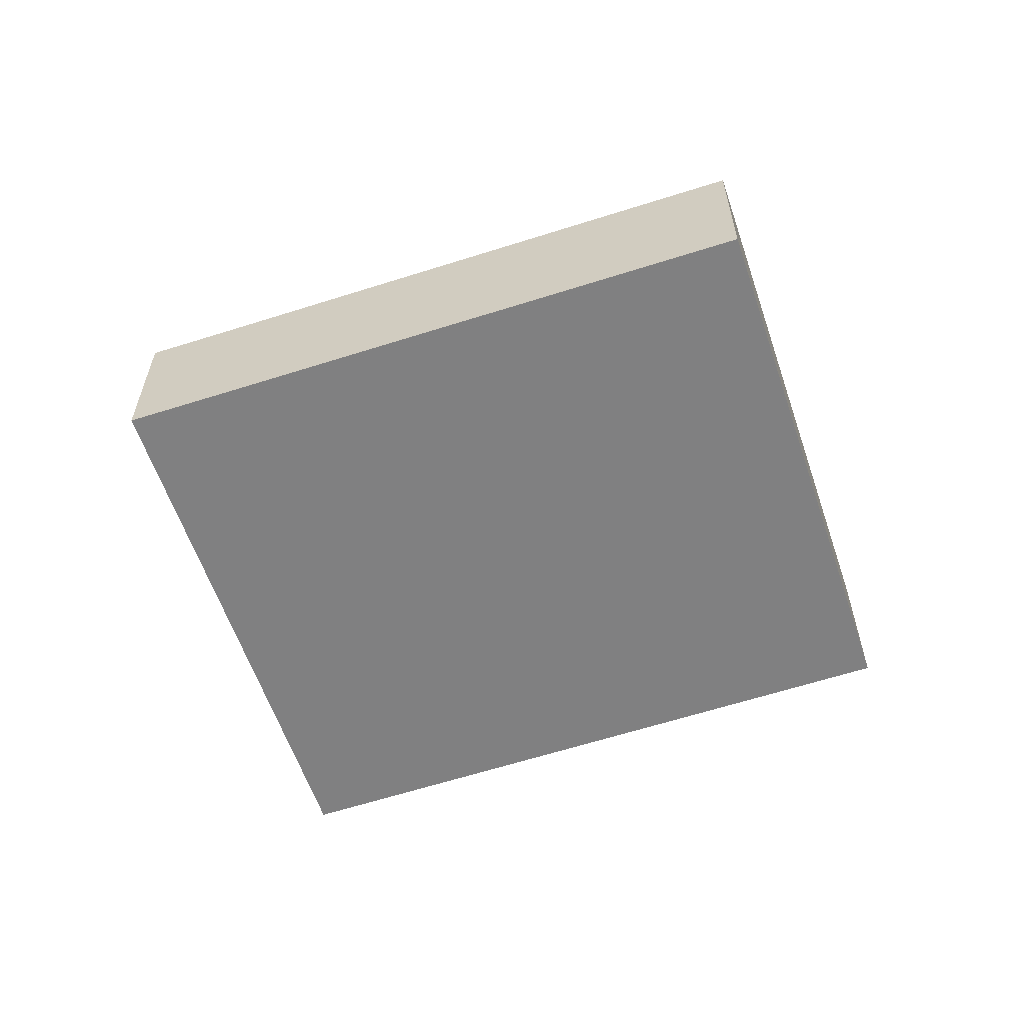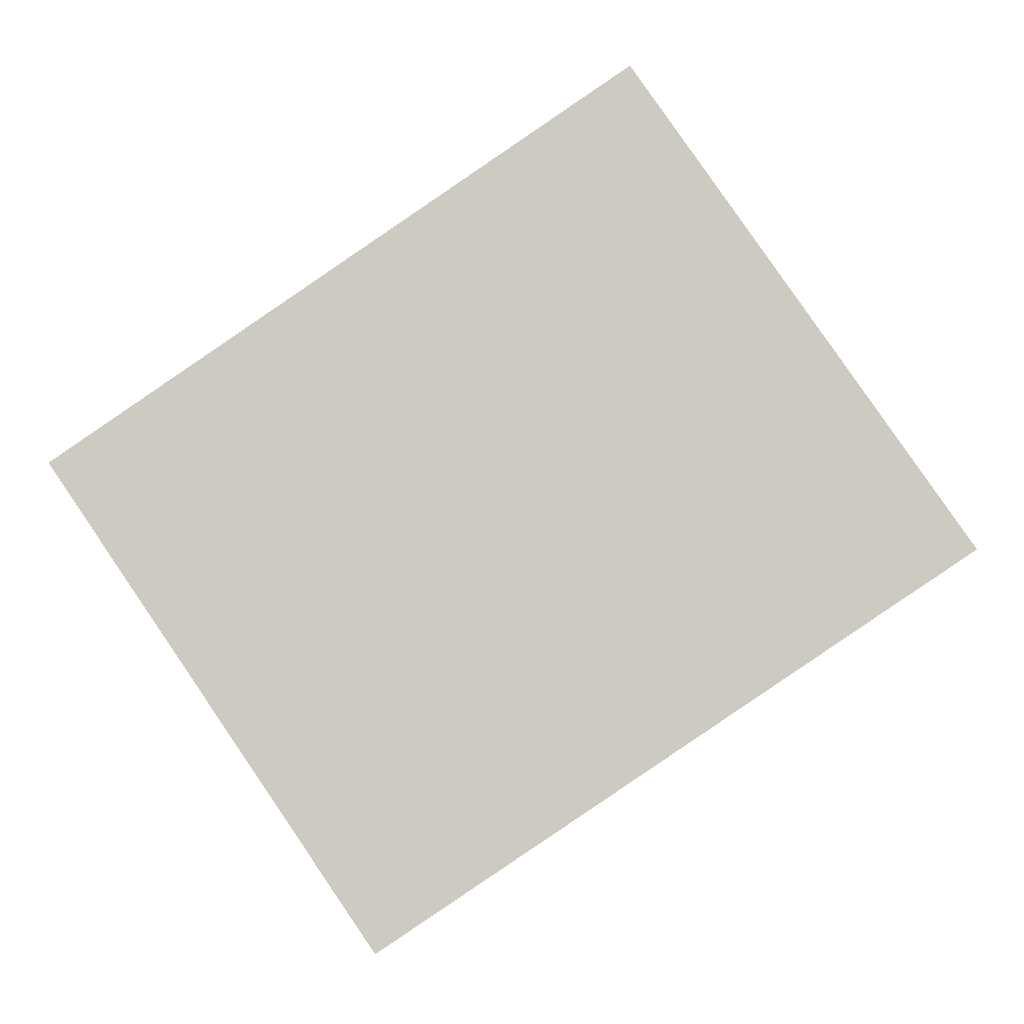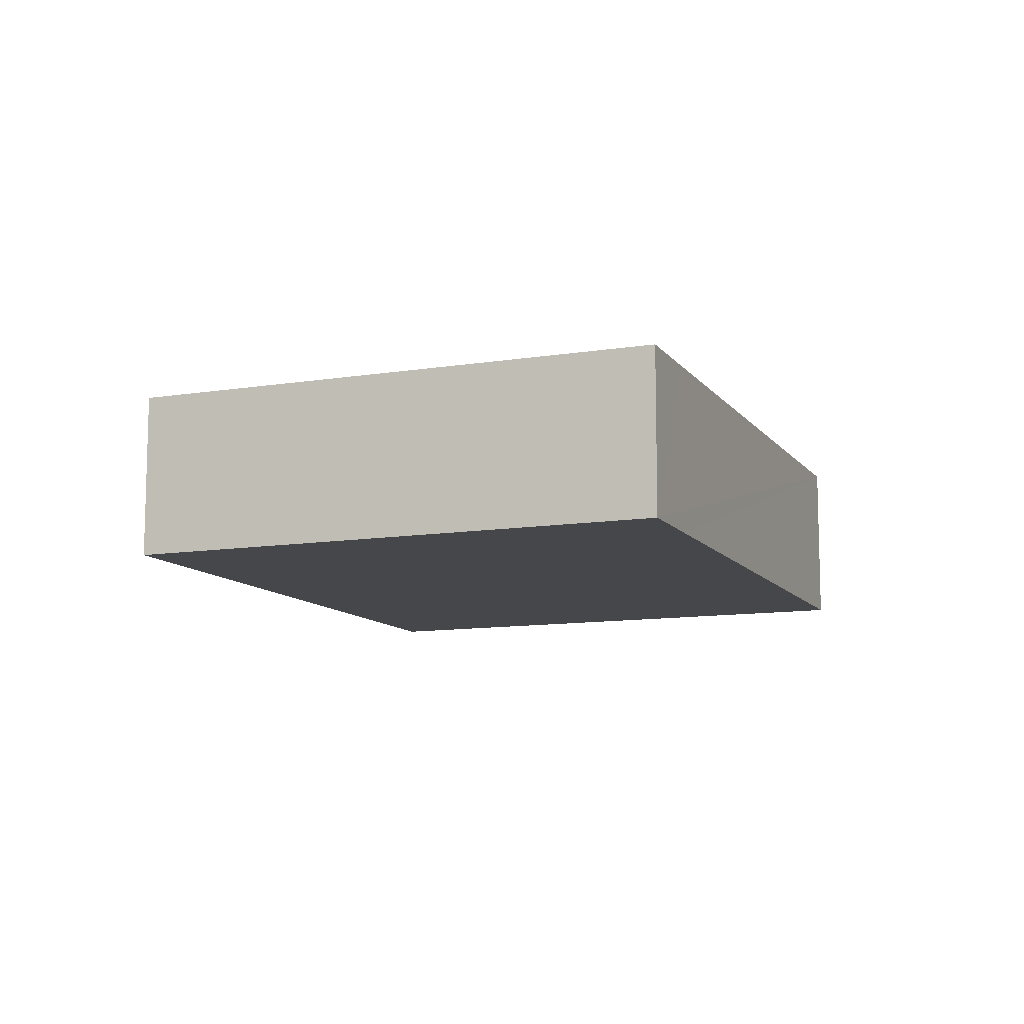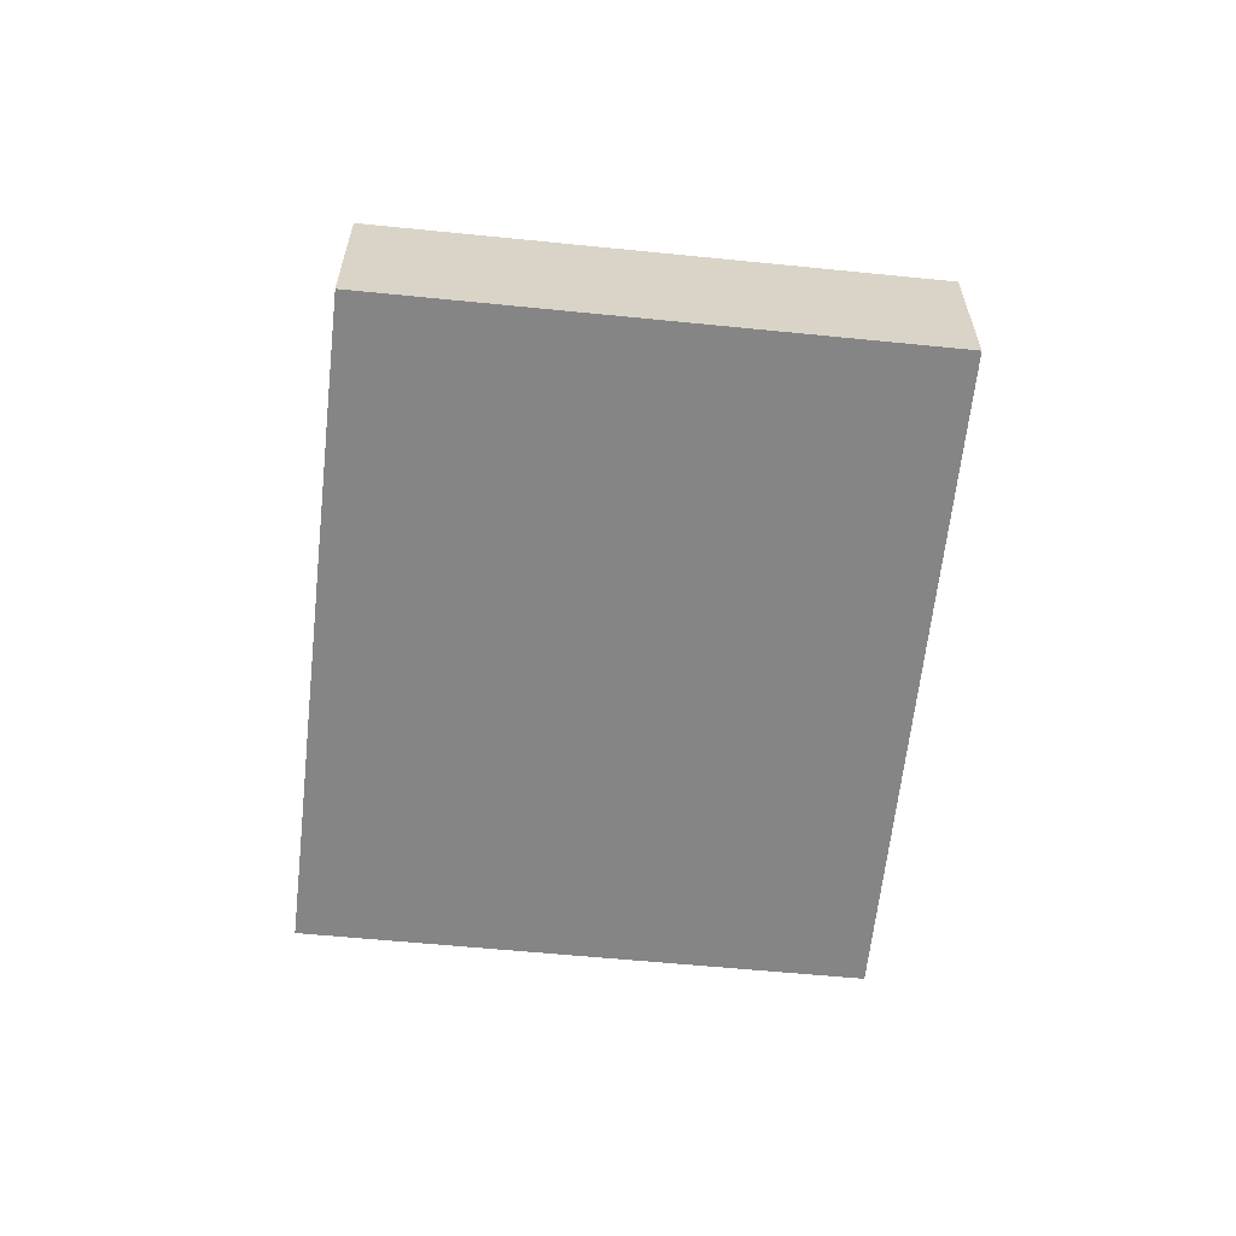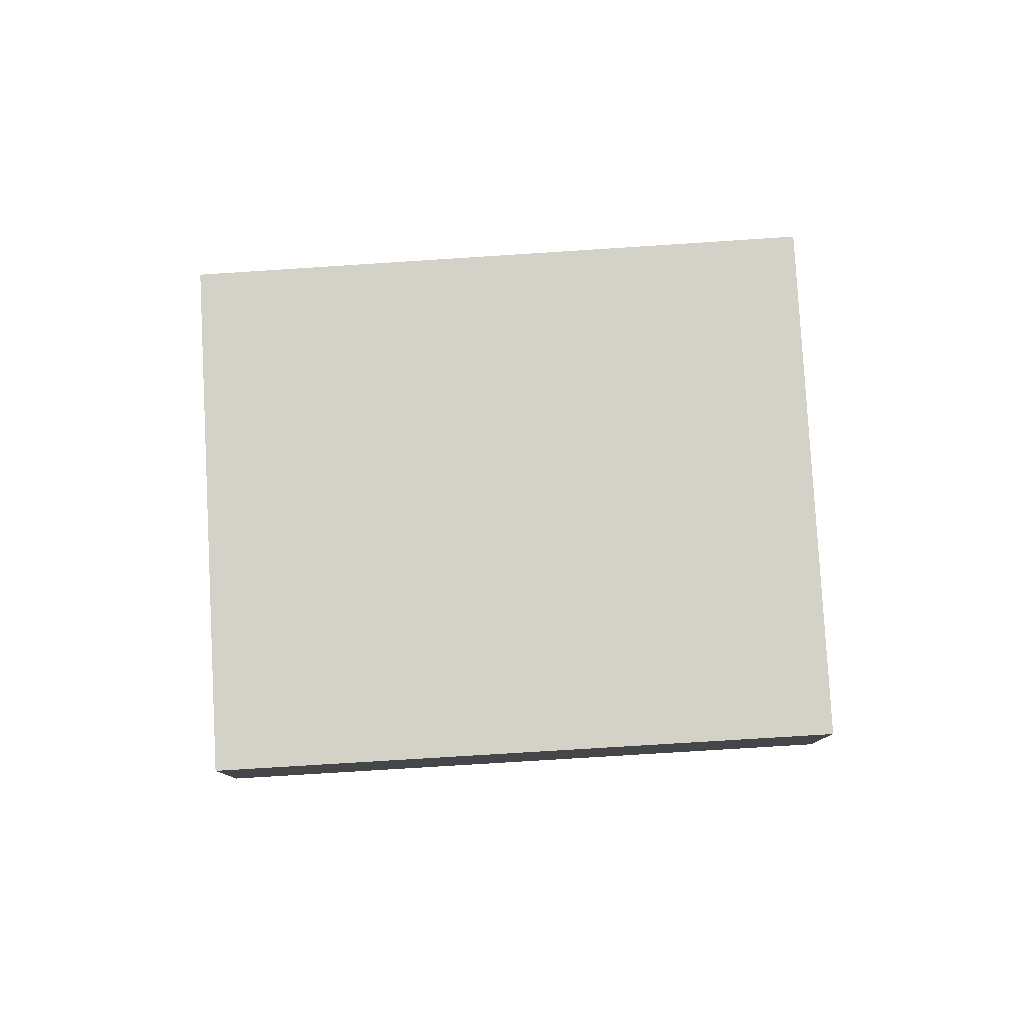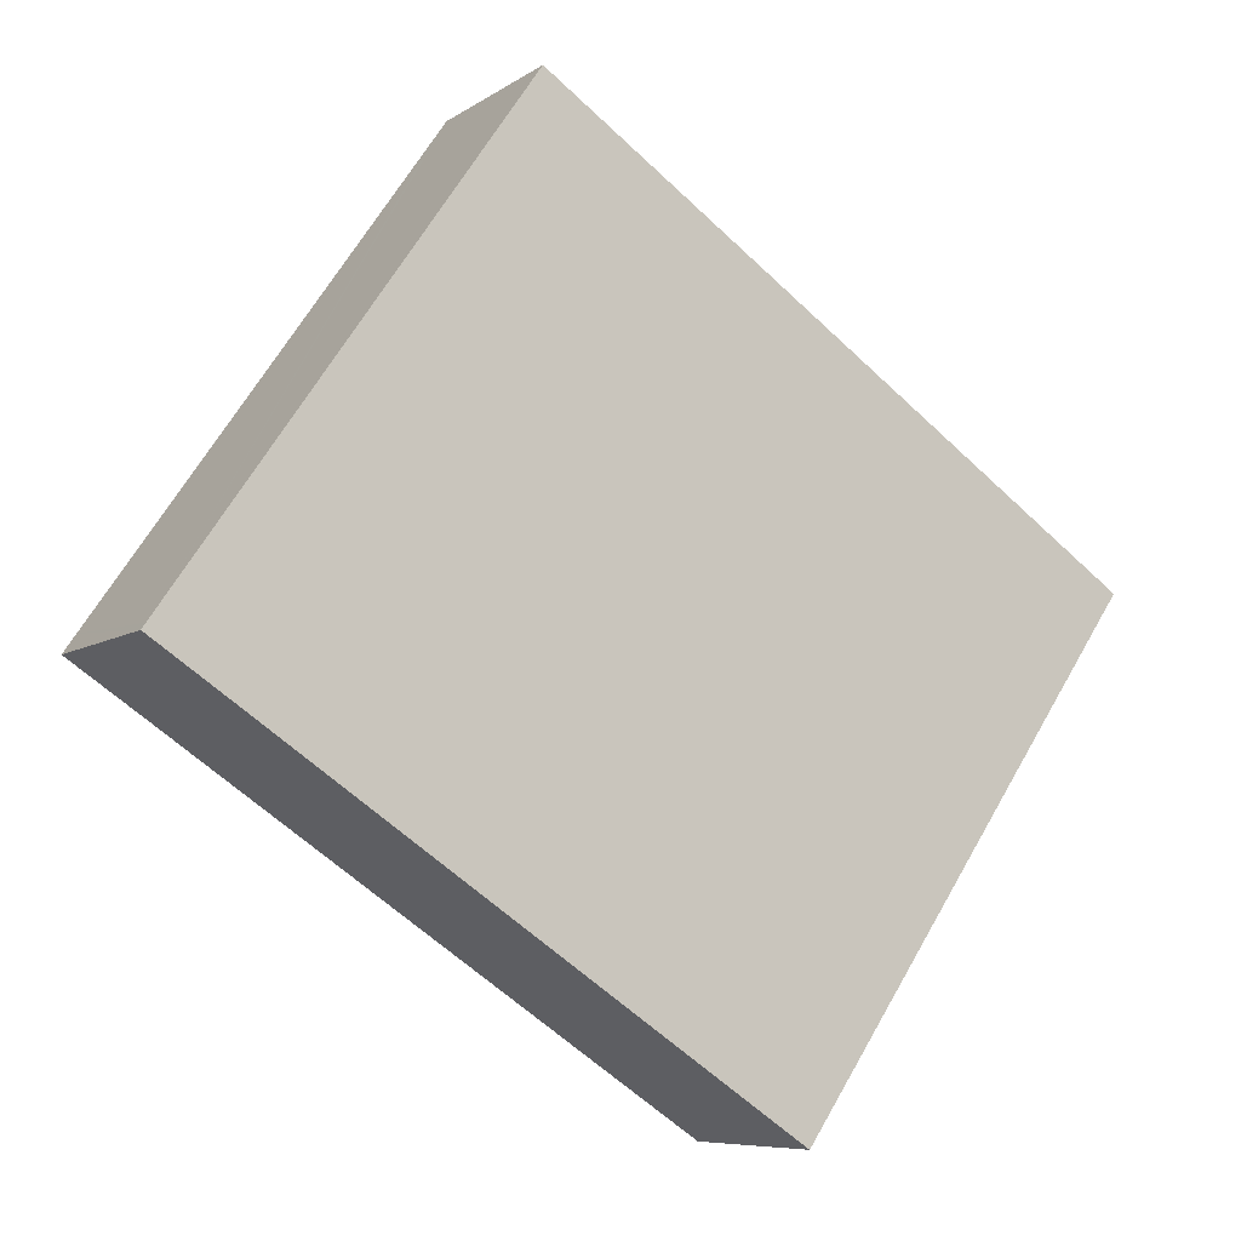
<metadata>
{"format":"obj","ext":"obj","renderer":"f3d","projection":"perspective","resolution":1024,"background":"white","views":[{"elev":-60.2,"azim":164.3,"up":"+Y"},{"elev":-5.2,"azim":3.4,"up":"+Z"},{"elev":-10.7,"azim":77.7,"up":"+Y"},{"elev":-61.8,"azim":-130.2,"up":"+Y"},{"elev":79.8,"azim":-37.6,"up":"+Y"},{"elev":-7.5,"azim":150.3,"up":"+Z"}]}
</metadata>
<code>
v  0 5.528 3.385e-16
v  26.3 5.528 -4.414
v  10.33 5.528 -15.1
v  0.738 5.528 0.502
v  18.19 5.528 12.36
v  28.66 5.528 -2.841
v  28.54 5.528 -2.66
v  28.29 5.528 -2.297
v  18.52 5.528 11.87
v  28.66 1.74e-16 -2.841
v  26.3 2.703e-16 -4.414
v  10.33 9.247e-16 -15.1
v  0 0 0
v  18.19 -7.569e-16 12.36
v  0.738 -3.074e-17 0.502
v  18.52 -7.271e-16 11.87
v  28.29 1.407e-16 -2.297
v  28.54 1.629e-16 -2.66
g defaultobject
f 1 2 3
f 2 1 4
f 2 4 5
f 2 5 6
f 6 5 7
f 7 5 8
f 8 5 9
f 10 2 6
f 2 10 3
f 3 10 11
f 3 11 12
f 12 1 3
f 1 12 13
f 13 4 1
f 4 13 5
f 5 13 14
f 14 13 15
f 14 9 5
f 9 14 8
f 8 14 16
f 8 16 17
f 8 17 7
f 7 17 6
f 6 17 10
f 10 17 18
f 11 13 12
f 13 11 15
f 15 11 14
f 14 11 10
f 14 10 18
f 14 18 17
f 14 17 16

</code>
